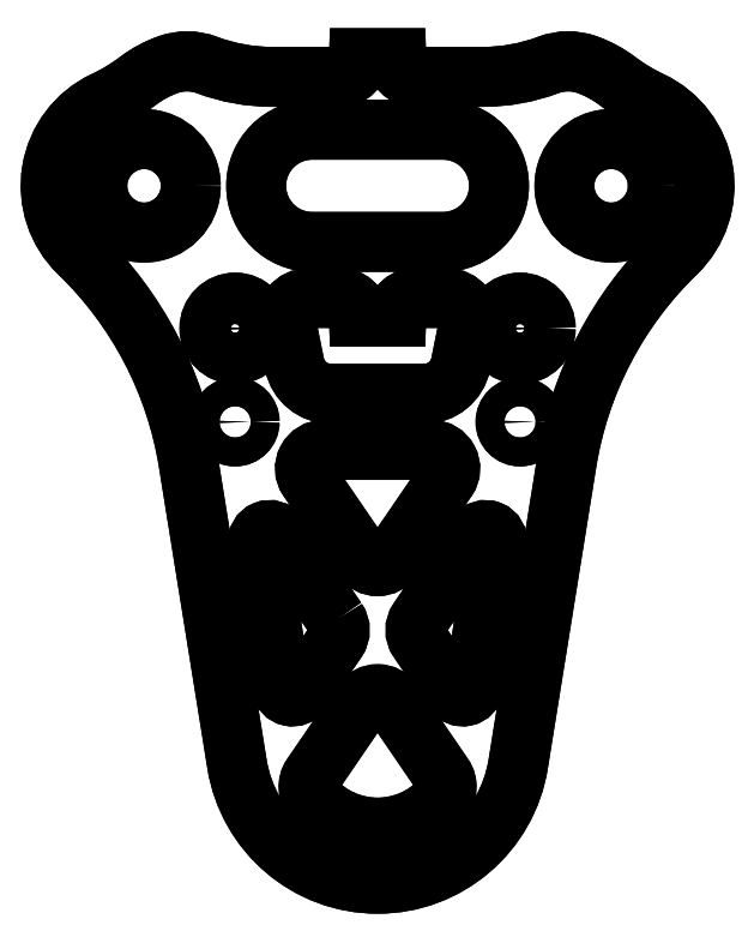
<metadata>
{"format":"dxf","ext":"dxf","renderer":"ezdxf+matplotlib","layout":"modelspace","background":"white","min_lineweight":24,"dpi":150}
</metadata>
<code>
0
SECTION
2
ENTITIES
0
LWPOLYLINE
8
0
90
6
70
1
43
0
10
6.874
20
-65.59
42
-0.4453
10
-6.874
20
-65.59
42
-0.3462
10
-7.039
20
-63.12
10
-1.65
20
-55.25
42
-0.5273
10
1.65
20
-55.25
10
7.039
20
-63.12
42
-0.3462
0
LWPOLYLINE
8
0
90
6
70
1
43
0
10
4.409
20
-48.66
42
-0.3095
10
4.409
20
-46.4
10
10.6
20
-37.35
42
-0.8008
10
12.78
20
-38.22
10
10.3
20
-53.6
42
-0.6775
10
8.127
20
-54.09
0
LWPOLYLINE
8
0
90
6
70
1
43
0
10
1.65
20
-39.81
10
7.419
20
-31.38
42
0.6032
10
5.769
20
-28.25
10
-5.769
20
-28.25
42
0.6032
10
-7.419
20
-31.38
10
-1.65
20
-39.81
42
0.5273
0
CIRCLE
8
0
10
15.25
20
-25.25
30
0
40
1.55
210
0
220
0
230
1
0
CIRCLE
8
0
10
-15.25
20
-25.25
30
0
40
1.55
210
0
220
0
230
1
0
CIRCLE
8
0
10
-15.25
20
-15.25
30
0
40
2.75
210
0
220
0
230
1
0
CIRCLE
8
0
10
15.25
20
-15.25
30
0
40
2.75
210
0
220
0
230
1
0
LWPOLYLINE
8
0
90
12
70
1
43
0
10
4.207
20
-12.01
42
-0.007462
10
7.43
20
-12.01
42
-0.4691
10
9.745
20
-14.89
10
8.905
20
-19.04
42
-0.3569
10
4.984
20
-22.25
10
-4.984
20
-22.25
42
-0.3569
10
-8.905
20
-19.04
10
-9.745
20
-14.89
42
-0.4691
10
-7.43
20
-12.01
42
-0.007462
10
-4.207
20
-12.01
42
-0.4449
10
-2
20
-14
10
2
20
-14
42
-0.4449
0
CIRCLE
8
0
10
-25
20
5.551e-16
30
0
40
5
210
0
220
0
230
1
0
CIRCLE
8
0
10
25
20
0
30
0
40
5
210
0
220
0
230
1
0
LWPOLYLINE
8
0
90
4
70
1
43
0
10
-7
20
-6
42
-1
10
-7
20
6
10
7
20
6
42
-1
10
7
20
-6
0
LWPOLYLINE
8
0
90
20
70
1
43
0
10
-15.06
20
-61.83
10
-20.24
20
-29.62
42
0.1623
10
-31.95
20
-7.194
42
-0.5255
10
-29.24
20
9.054
42
0.0525
10
-25.66
20
11.22
42
-0.07795
10
-22.38
20
12.98
42
-0.1759
10
-18.29
20
12.93
42
0.09013
10
-11.25
20
11.65
10
-4
20
11.65
42
0.4142
10
-2
20
13.65
10
2
20
13.65
42
0.4142
10
4
20
11.65
10
11.25
20
11.65
42
0.09013
10
18.29
20
12.93
42
-0.1759
10
22.38
20
12.98
42
-0.07795
10
25.66
20
11.22
42
0.0525
10
29.24
20
9.054
42
-0.5255
10
31.95
20
-7.194
42
0.1623
10
20.24
20
-29.62
10
15.06
20
-61.83
42
-0.852
0
LWPOLYLINE
8
0
90
6
70
1
43
0
10
-4.409
20
-46.4
10
-10.6
20
-37.35
42
0.8008
10
-12.78
20
-38.22
10
-10.3
20
-53.6
42
0.6775
10
-8.127
20
-54.09
10
-4.409
20
-48.66
42
0.3095
0
LWPOLYLINE
8
0
90
20
70
1
43
0
10
20.24
20
-29.62
42
-0.1623
10
31.95
20
-7.194
42
0.5255
10
29.24
20
9.054
42
-0.0525
10
25.66
20
11.22
42
0.07795
10
22.38
20
12.98
42
0.1759
10
18.29
20
12.93
42
-0.09013
10
11.25
20
11.65
10
4
20
11.65
42
-0.4142
10
2
20
13.65
10
-2
20
13.65
42
-0.4142
10
-4
20
11.65
10
-11.25
20
11.65
42
-0.09013
10
-18.29
20
12.93
42
0.1759
10
-22.38
20
12.98
42
0.07795
10
-25.66
20
11.22
42
-0.0525
10
-29.24
20
9.054
42
0.5255
10
-31.95
20
-7.194
42
-0.1623
10
-20.24
20
-29.62
10
-15.06
20
-61.83
42
0.852
10
15.06
20
-61.83
0
CIRCLE
8
0
10
25
20
0
30
0
40
5
210
0
220
0
230
1
0
LWPOLYLINE
8
0
90
4
70
1
43
0
10
7
20
6
10
-7
20
6
42
1
10
-7
20
-6
10
7
20
-6
42
1
0
CIRCLE
8
0
10
-25
20
5.551e-16
30
0
40
5
210
0
220
0
230
1
0
CIRCLE
8
0
10
-15.25
20
-15.25
30
0
40
2.75
210
0
220
0
230
1
0
LWPOLYLINE
8
0
90
12
70
1
43
0
10
-9.745
20
-14.89
42
-0.4691
10
-7.43
20
-12.01
42
-0.007462
10
-4.207
20
-12.01
42
-0.4449
10
-2
20
-14
10
2
20
-14
42
-0.4449
10
4.207
20
-12.01
42
-0.007462
10
7.43
20
-12.01
42
-0.4691
10
9.745
20
-14.89
10
8.905
20
-19.04
42
-0.3569
10
4.984
20
-22.25
10
-4.984
20
-22.25
42
-0.3569
10
-8.905
20
-19.04
0
CIRCLE
8
0
10
15.25
20
-15.25
30
0
40
2.75
210
0
220
0
230
1
0
CIRCLE
8
0
10
-15.25
20
-25.25
30
0
40
1.55
210
0
220
0
230
1
0
CIRCLE
8
0
10
15.25
20
-25.25
30
0
40
1.55
210
0
220
0
230
1
0
LWPOLYLINE
8
0
90
6
70
1
43
0
10
5.769
20
-28.25
10
-5.769
20
-28.25
42
0.6032
10
-7.419
20
-31.38
10
-1.65
20
-39.81
42
0.5273
10
1.65
20
-39.81
10
7.419
20
-31.38
42
0.6032
0
LWPOLYLINE
8
0
90
6
70
1
43
0
10
-4.409
20
-46.4
42
-0.3095
10
-4.409
20
-48.66
10
-8.127
20
-54.09
42
-0.6775
10
-10.3
20
-53.6
10
-12.78
20
-38.22
42
-0.8008
10
-10.6
20
-37.35
0
LWPOLYLINE
8
0
90
6
70
1
43
0
10
10.6
20
-37.35
42
-0.8008
10
12.78
20
-38.22
10
10.3
20
-53.6
42
-0.6775
10
8.127
20
-54.09
10
4.409
20
-48.66
42
-0.3095
10
4.409
20
-46.4
0
LWPOLYLINE
8
0
90
6
70
1
43
0
10
7.039
20
-63.12
42
-0.3462
10
6.874
20
-65.59
42
-0.4453
10
-6.874
20
-65.59
42
-0.3462
10
-7.039
20
-63.12
10
-1.65
20
-55.25
42
-0.5273
10
1.65
20
-55.25
0
ENDSEC
0
EOF

</code>
